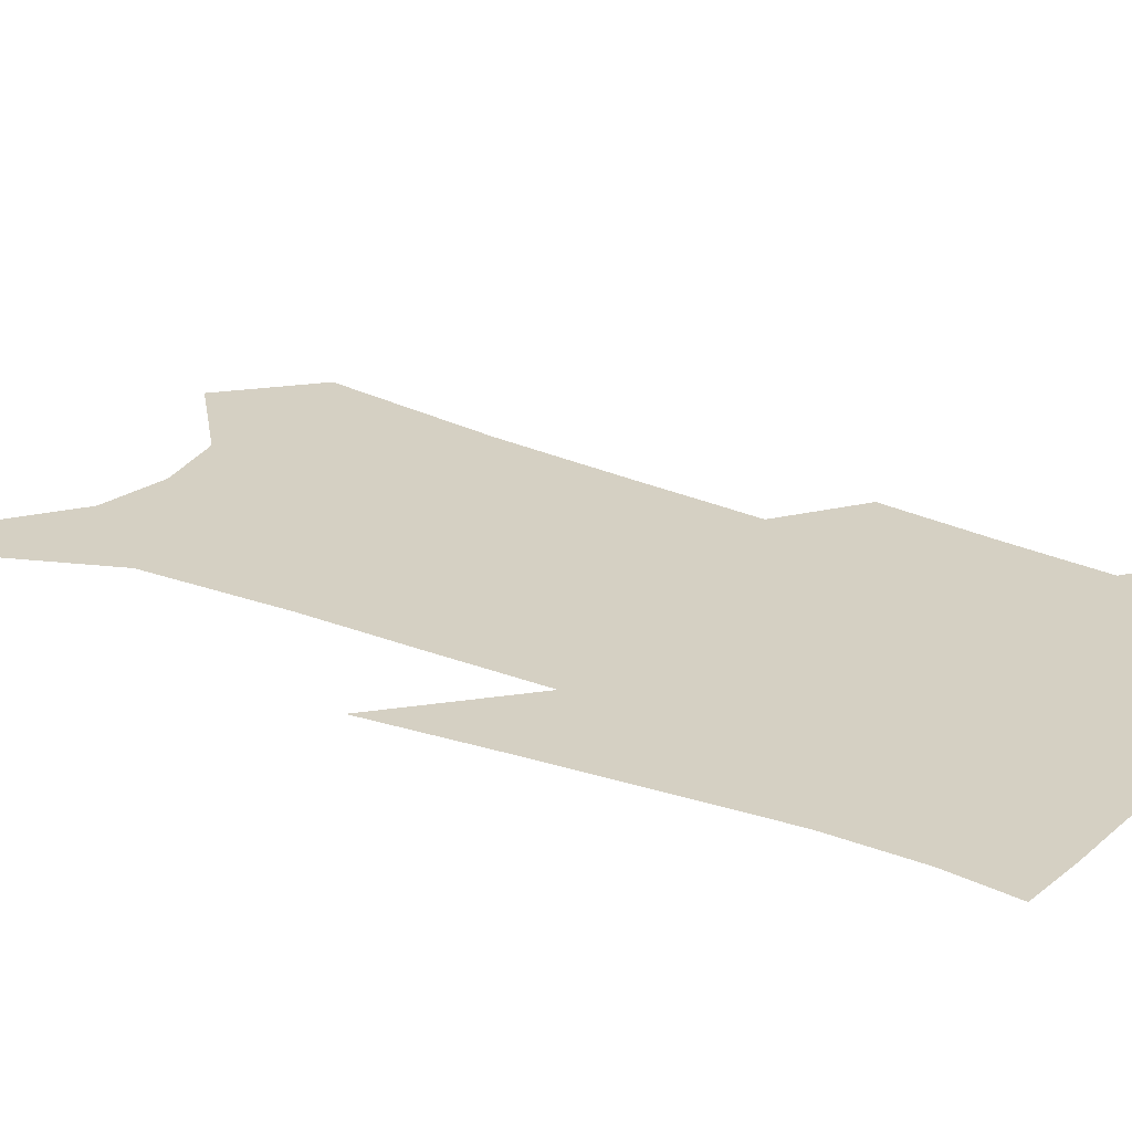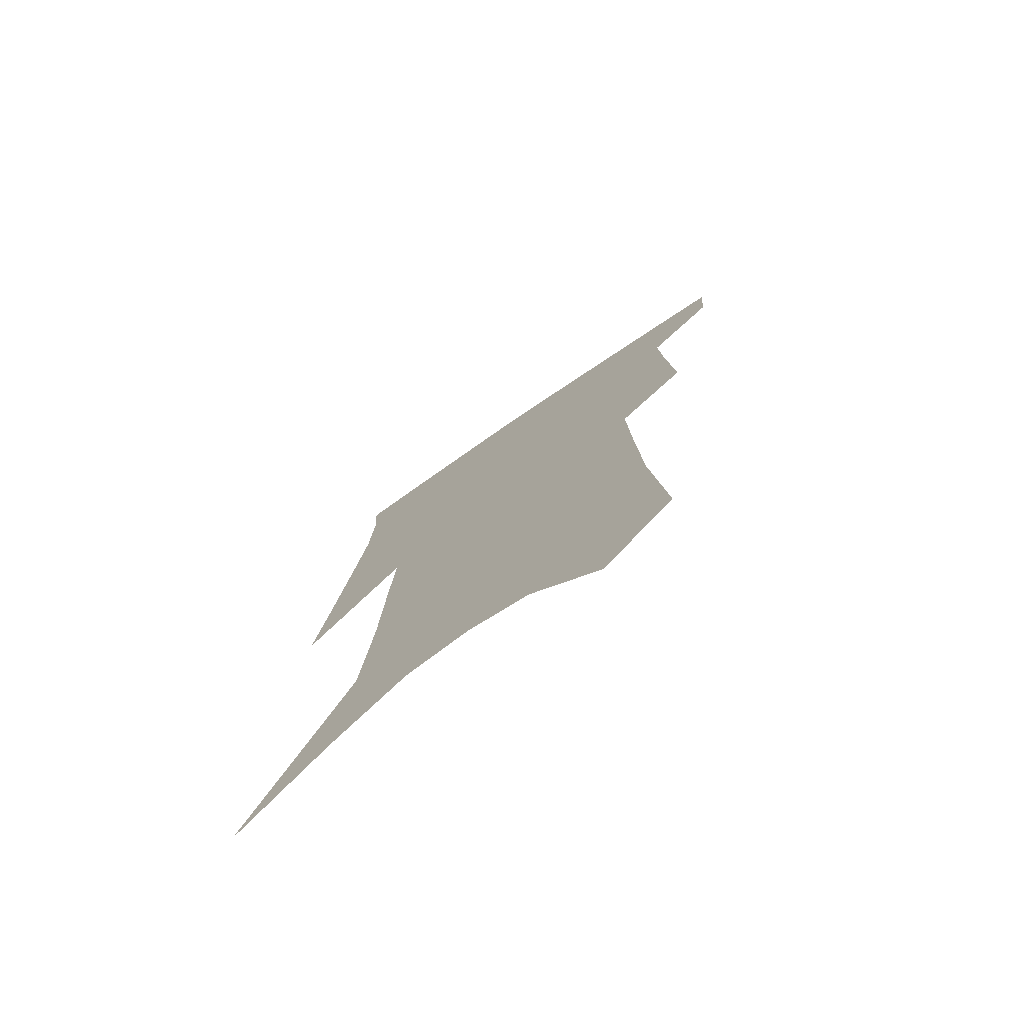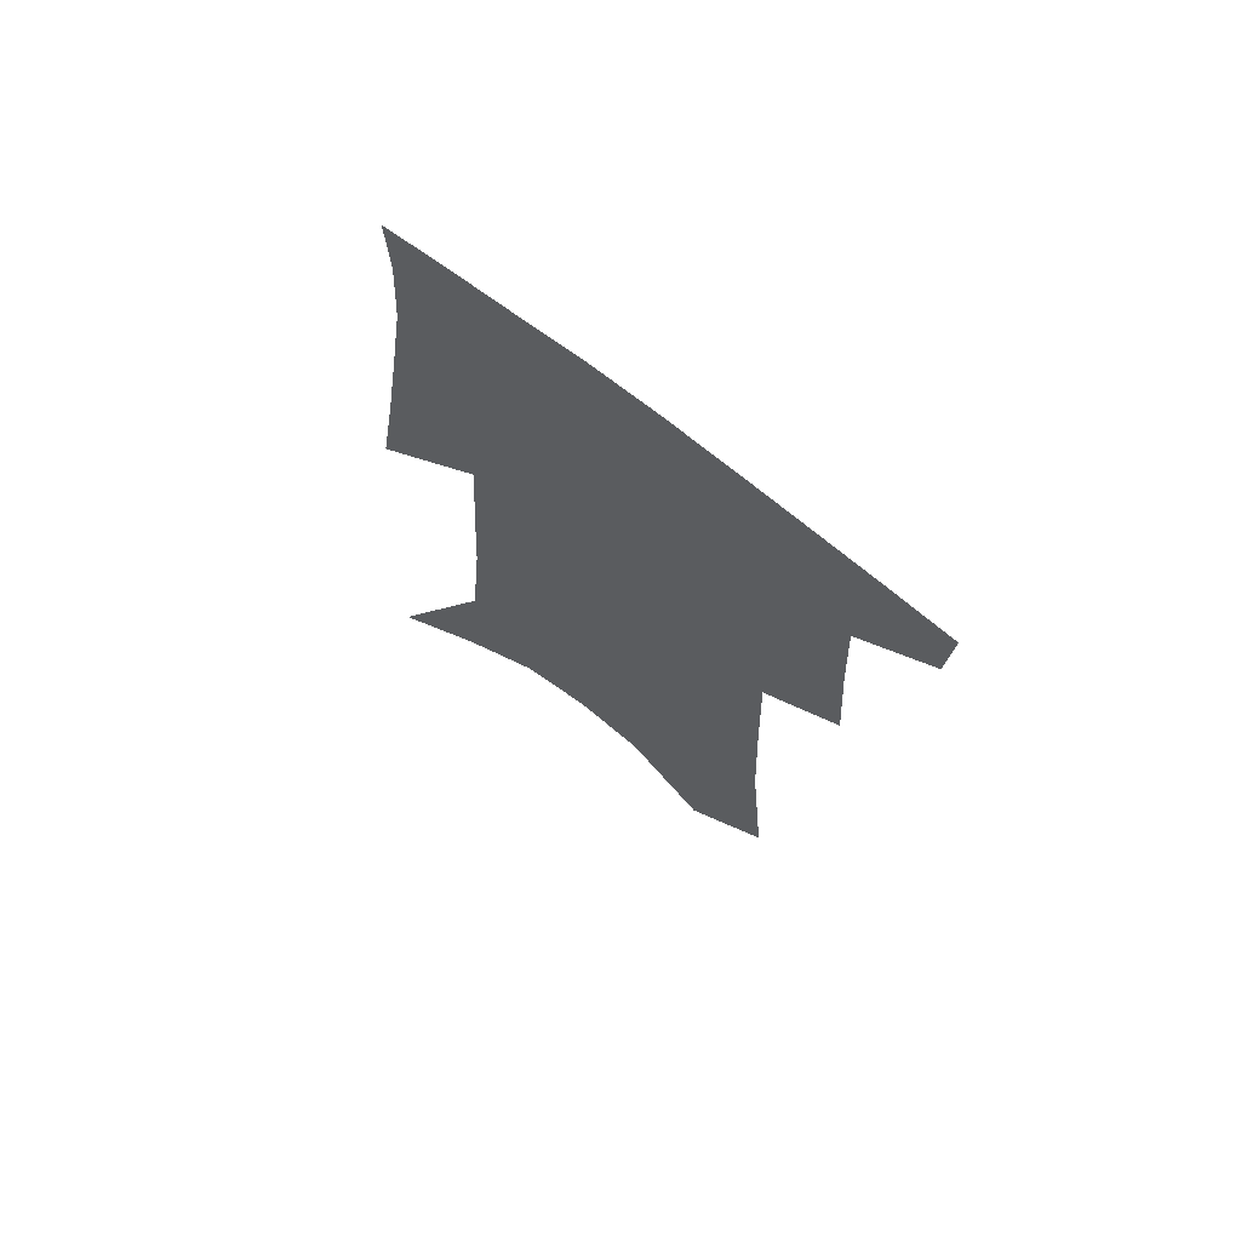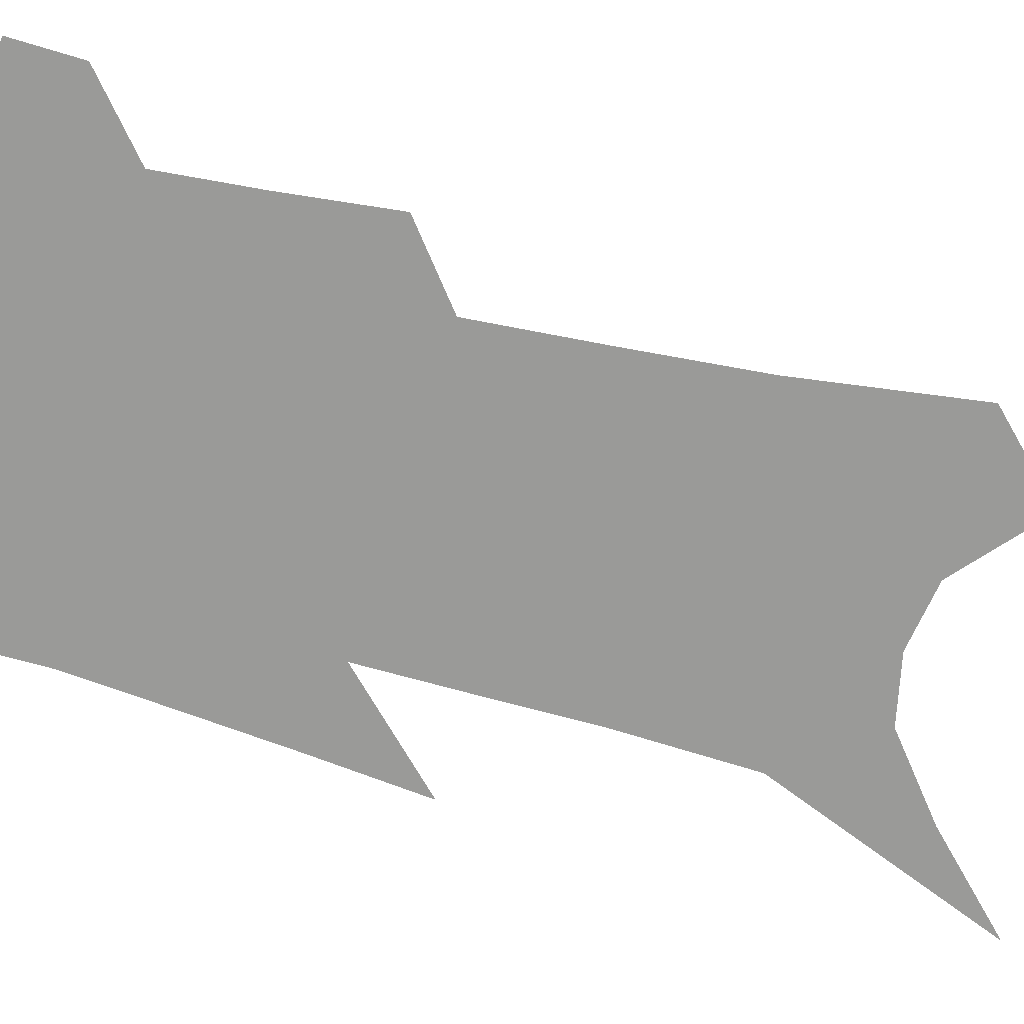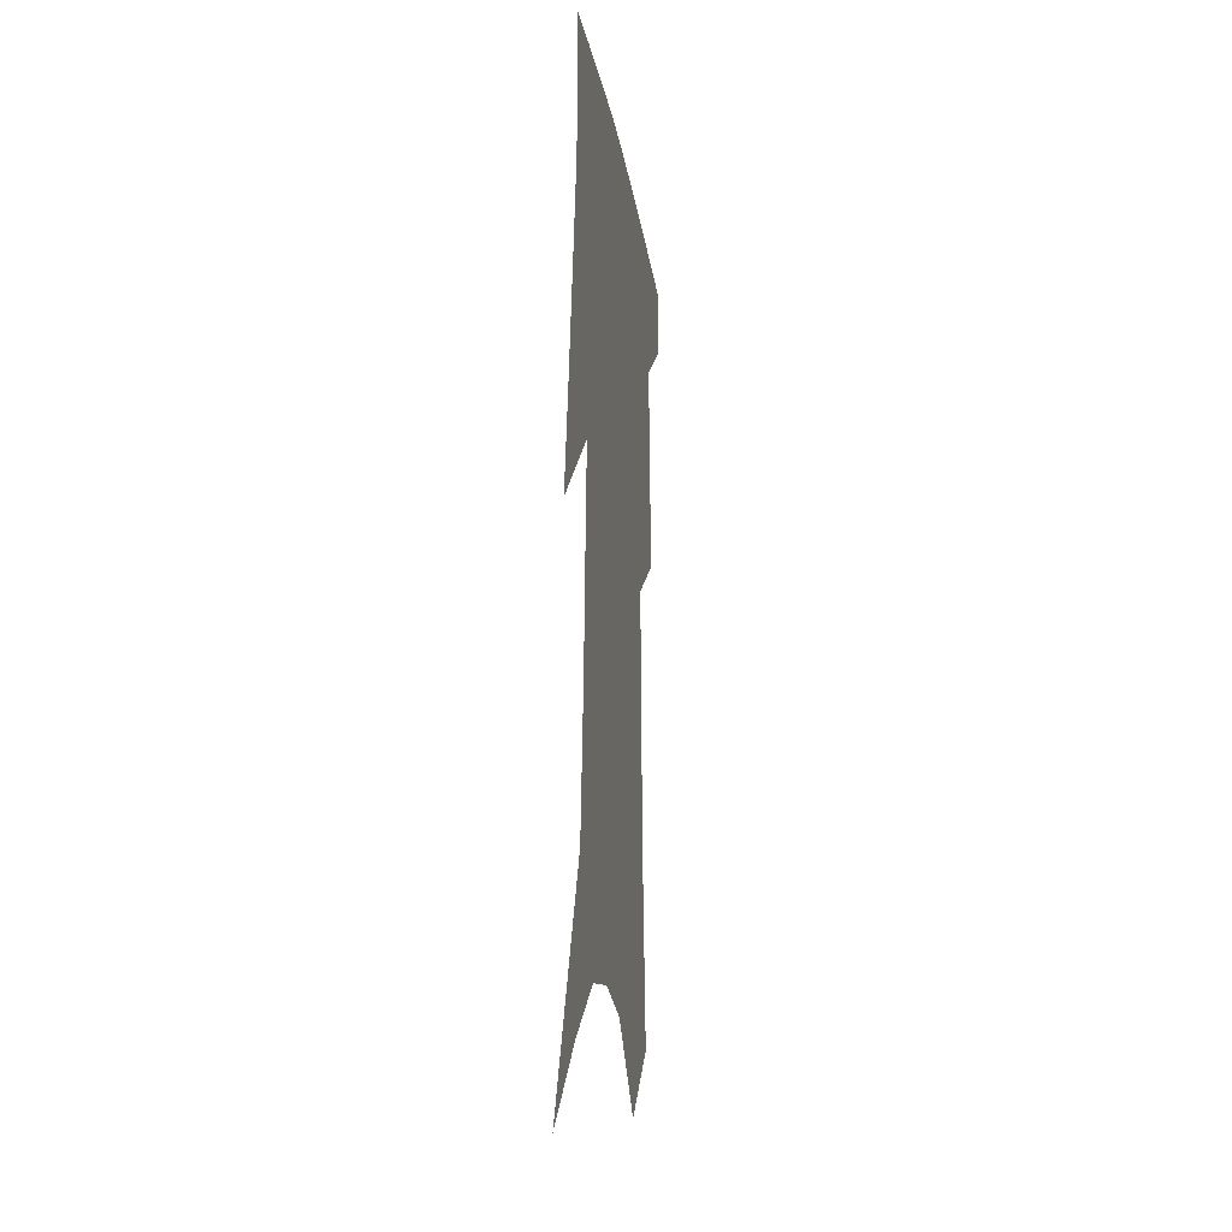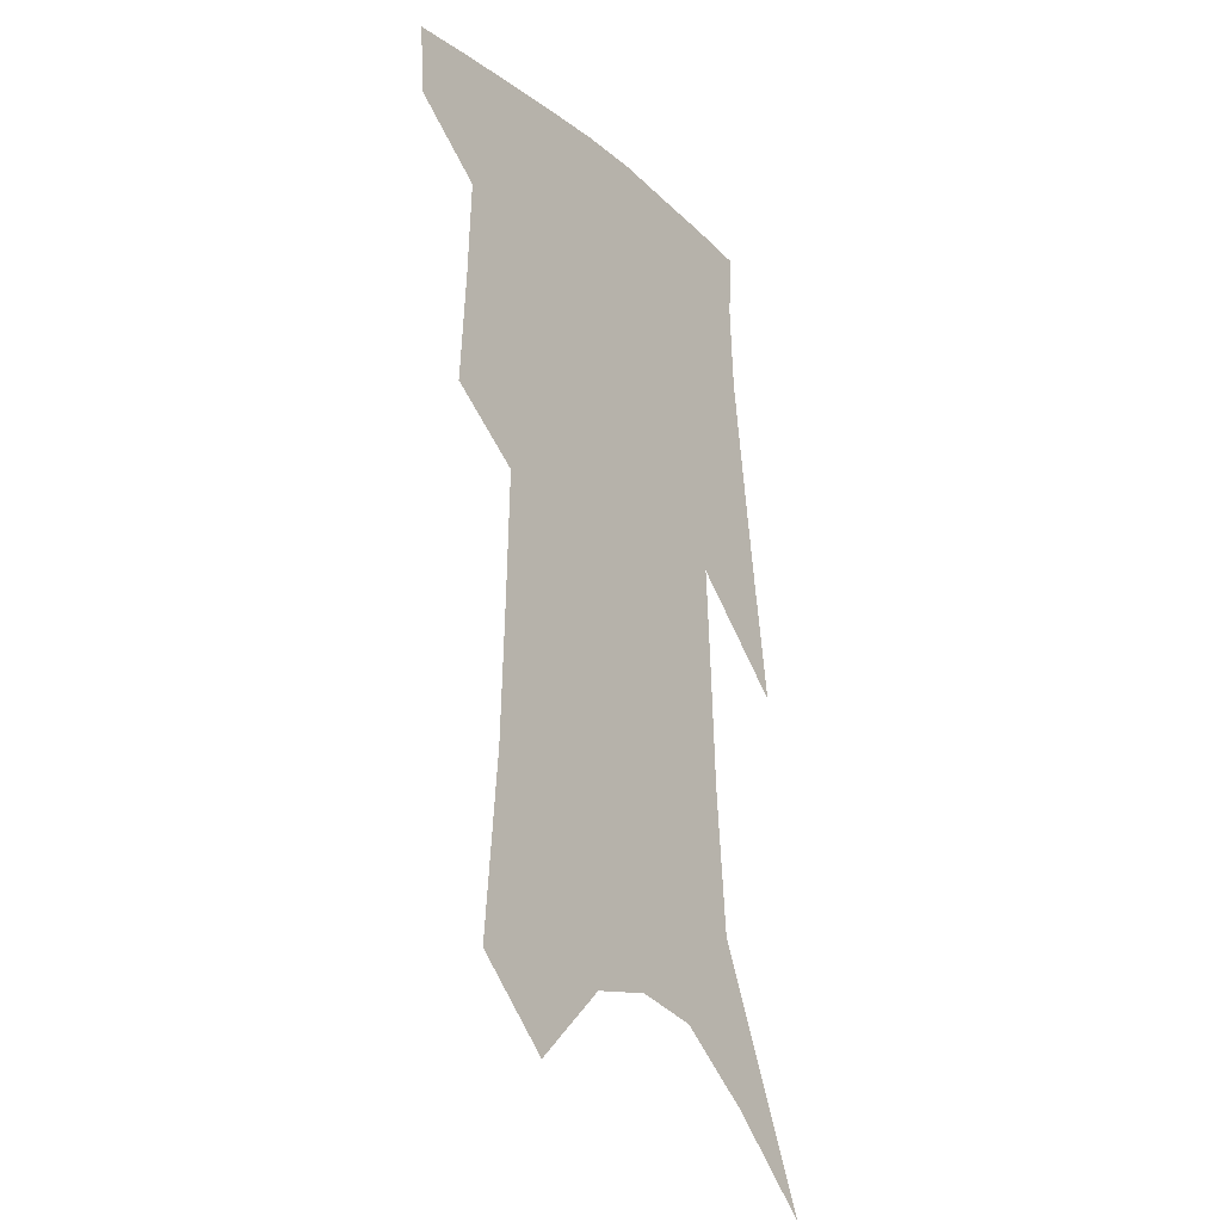
<metadata>
{"format":"obj","ext":"obj","renderer":"f3d","projection":"perspective","resolution":1024,"background":"white","views":[{"elev":26.2,"azim":124.7,"up":"+Z"},{"elev":-76.2,"azim":-145.2,"up":"+Y"},{"elev":70.7,"azim":-142.6,"up":"+Y"},{"elev":-69.2,"azim":-102.6,"up":"+Z"},{"elev":-19.6,"azim":98.9,"up":"+Y"},{"elev":-24.9,"azim":-54.9,"up":"+Y"}]}
</metadata>
<code>
v 487.6 381 0
v 486 403.6 0
v 508.5 293.1 0
v 510.8 330.1 0
v 512.1 362.3 0
v 510.3 385.3 0
v 507.5 406.8 0
v 525.5 129.3 0
v 530.7 188.5 0
v 532.4 233.8 0
v 533.5 275.2 0
v 533.5 309.3 0
v 534.4 341.3 0
v 533.6 366.2 0
v 531.6 388 0
v 529 409.6 0
v 551.9 105.1 0
v 555.9 169.3 0
v 555.2 209 0
v 556.2 253.7 0
v 555.3 286.1 0
v 555.8 320.1 0
v 555.7 347 0
v 555.3 370.1 0
v 553.2 390.7 0
v 550.7 412.2 0
v 577.9 130 0
v 578 181.1 0
v 577.1 221.5 0
v 576.4 257.8 0
v 575.4 290.1 0
v 575.7 323.5 0
v 575.6 349 0
v 575.6 372.2 0
v 574.8 392.6 0
v 572.2 414.4 0
v 600.7 134.6 0
v 599.1 182.4 0
v 597.6 222.2 0
v 596.5 262.3 0
v 595.6 296.8 0
v 595.1 325.4 0
v 595.2 351 0
v 595.5 373.5 0
v 595.6 393.5 0
v 593.8 415.2 0
v 623.6 130.8 0
v 621.7 172.9 0
v 617.9 223.7 0
v 616.8 258.2 0
v 616.4 289.7 0
v 615 321 0
v 614 351.4 0
v 614.9 372.8 0
v 615.8 393.8 0
v 616.5 414.1 0
v 650.8 111 0
v 645.2 162.9 0
v 641 210.2 0
v 639.3 246.7 0
v 637.3 283.6 0
v 635.3 316.4 0
v 634.2 345.3 0
v 635 369.6 0
v 635.5 393.2 0
v 637.2 413.2 0
v 682.2 82.87 0
v 673.5 251.1 0
v 667.1 291.5 0
v 661.9 327.6 0
v 657.1 361.9 0
v 655.5 390.1 0
v 656.6 411.8 0
v 691 451 0
f 5 6 1
f 1 6 2
f 6 7 2
f 11 12 3
f 3 12 4
f 12 13 4
f 4 13 5
f 13 14 5
f 5 14 6
f 14 15 6
f 6 15 7
f 15 16 7
f 17 18 8
f 8 18 9
f 18 19 9
f 9 19 10
f 19 20 10
f 10 20 11
f 20 21 11
f 11 21 12
f 21 22 12
f 12 22 13
f 22 23 13
f 13 23 14
f 23 24 14
f 14 24 15
f 24 25 15
f 15 25 16
f 25 26 16
f 17 27 18
f 27 28 18
f 18 28 19
f 28 29 19
f 19 29 20
f 29 30 20
f 20 30 21
f 30 31 21
f 21 31 22
f 31 32 22
f 22 32 23
f 32 33 23
f 23 33 24
f 33 34 24
f 24 34 25
f 34 35 25
f 25 35 26
f 35 36 26
f 27 37 28
f 37 38 28
f 28 38 29
f 38 39 29
f 29 39 30
f 39 40 30
f 30 40 31
f 40 41 31
f 31 41 32
f 41 42 32
f 32 42 33
f 42 43 33
f 33 43 34
f 43 44 34
f 34 44 35
f 44 45 35
f 35 45 36
f 45 46 36
f 37 47 38
f 47 48 38
f 38 48 39
f 48 49 39
f 39 49 40
f 49 50 40
f 40 50 41
f 50 51 41
f 41 51 42
f 51 52 42
f 42 52 43
f 52 53 43
f 43 53 44
f 53 54 44
f 44 54 45
f 54 55 45
f 45 55 46
f 55 56 46
f 47 57 48
f 57 58 48
f 48 58 49
f 58 59 49
f 49 59 50
f 59 60 50
f 50 60 51
f 60 61 51
f 51 61 52
f 61 62 52
f 52 62 53
f 62 63 53
f 53 63 54
f 63 64 54
f 54 64 55
f 64 65 55
f 55 65 56
f 65 66 56
f 57 67 58
f 61 68 62
f 68 69 62
f 62 69 63
f 69 70 63
f 63 70 64
f 70 71 64
f 64 71 65
f 71 72 65
f 65 72 66
f 72 73 66

</code>
